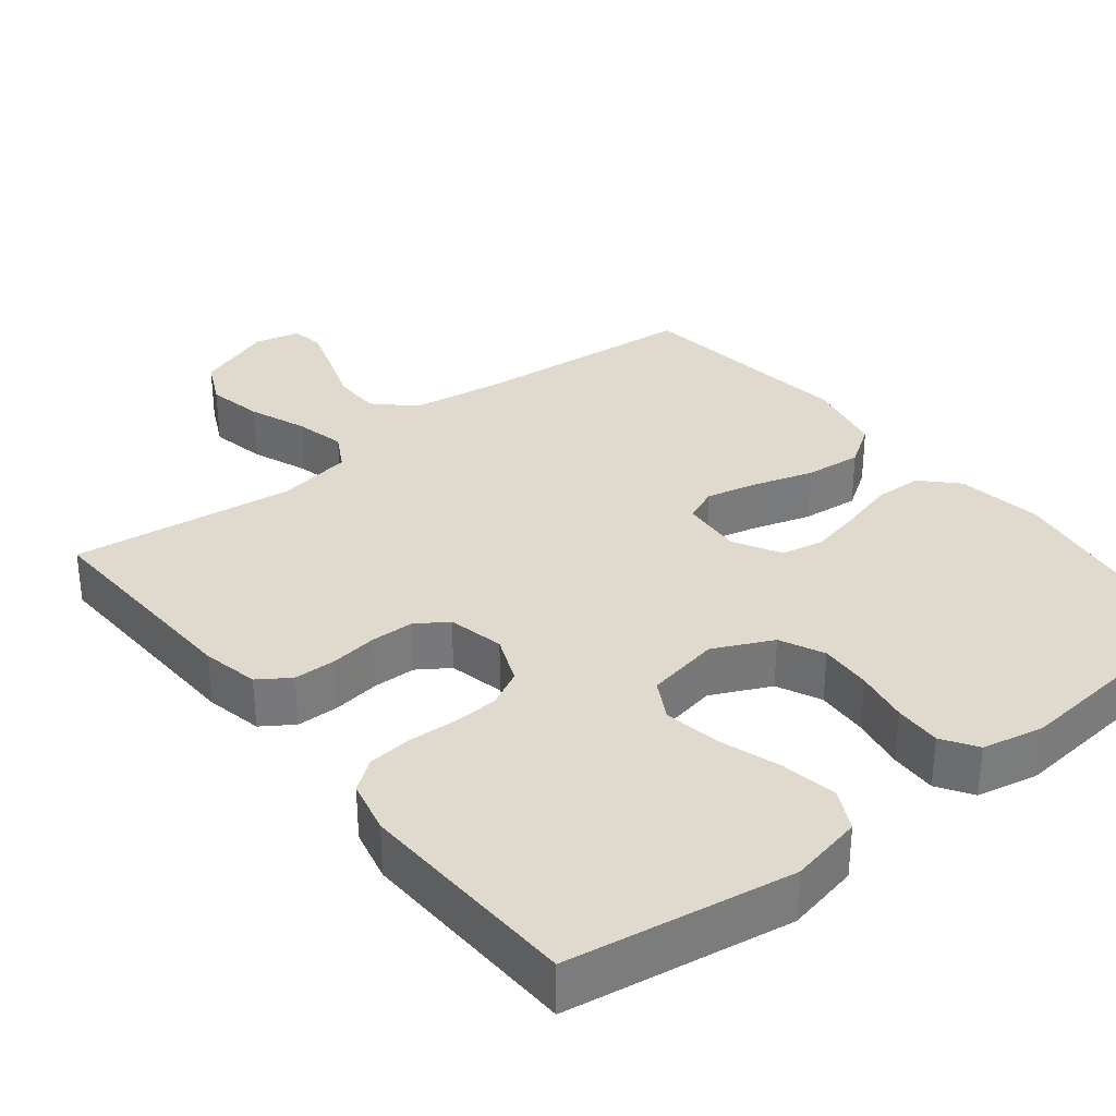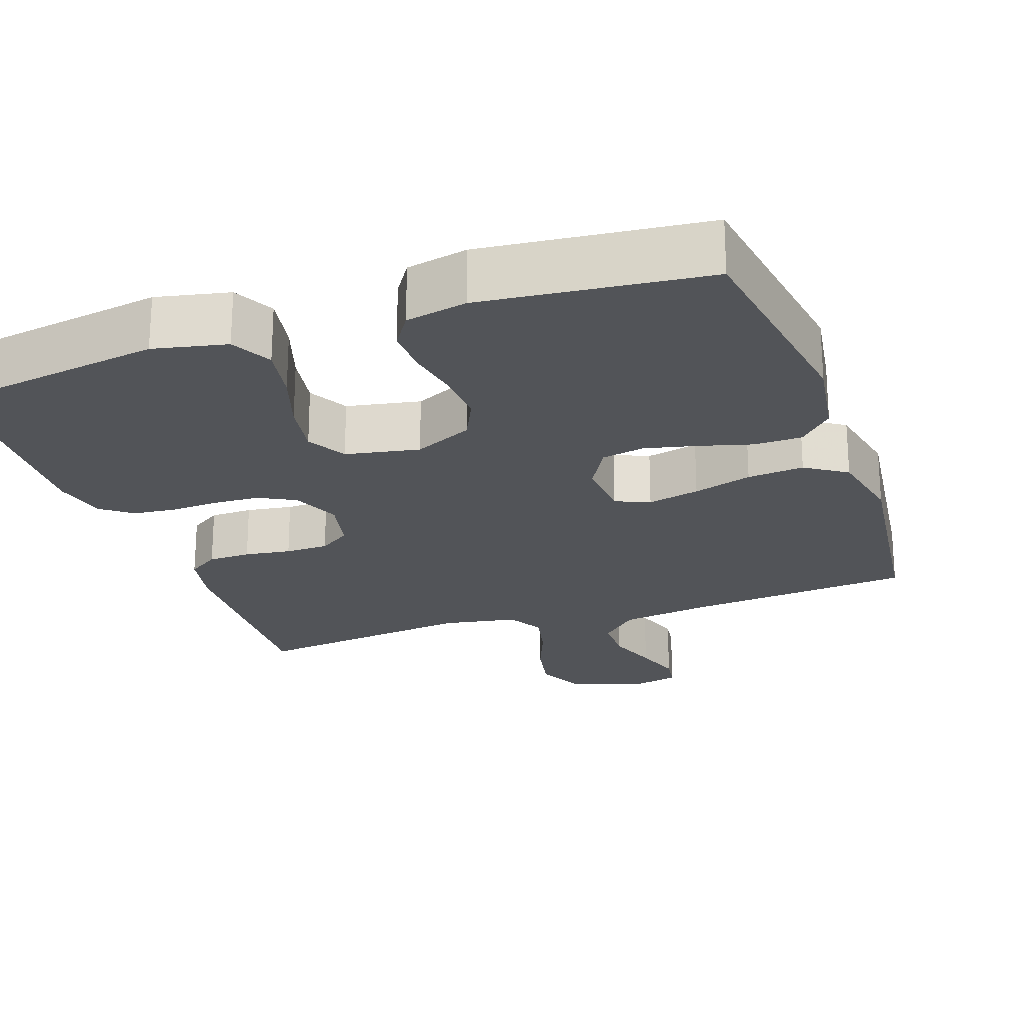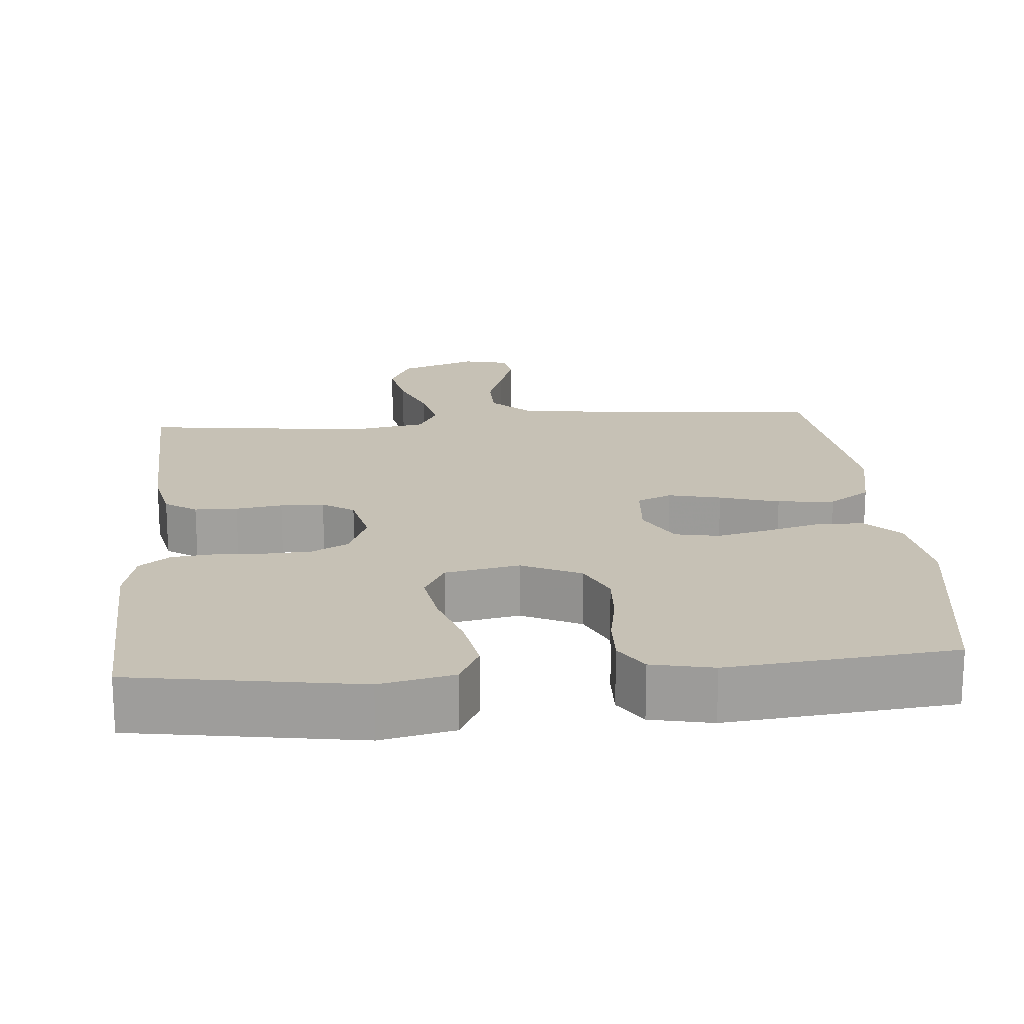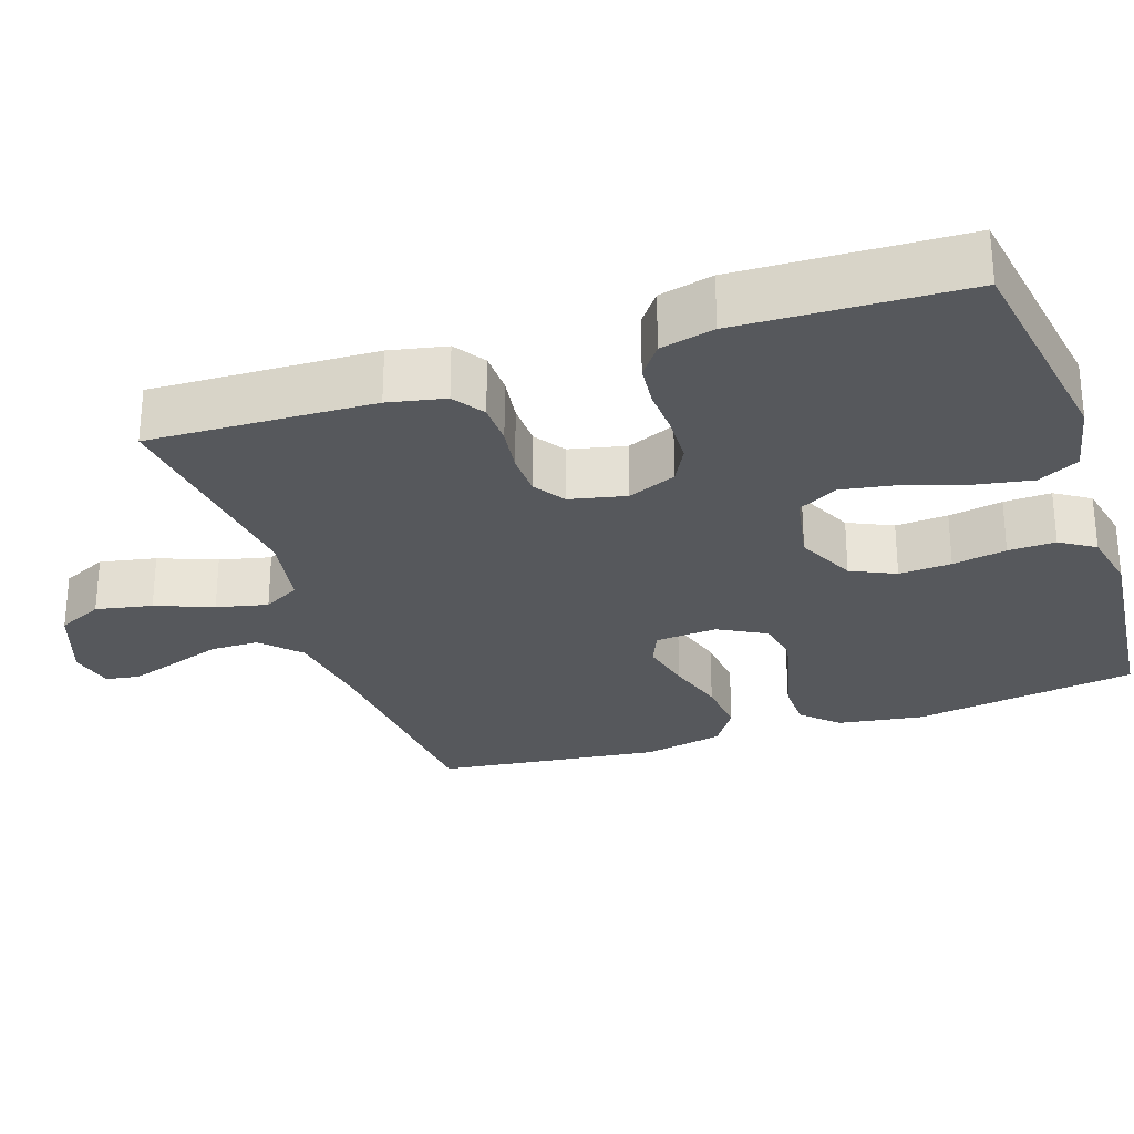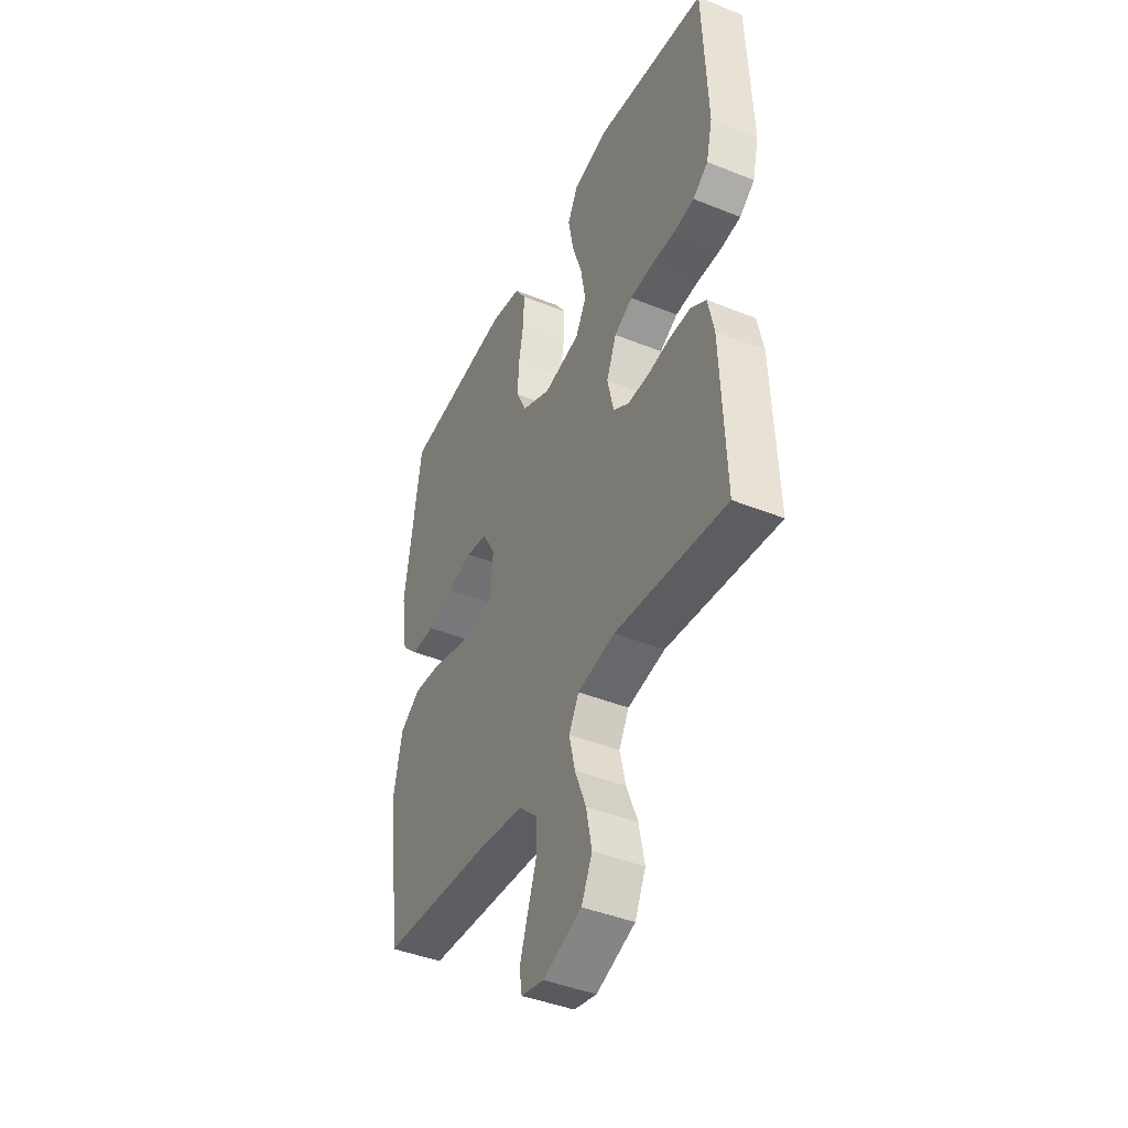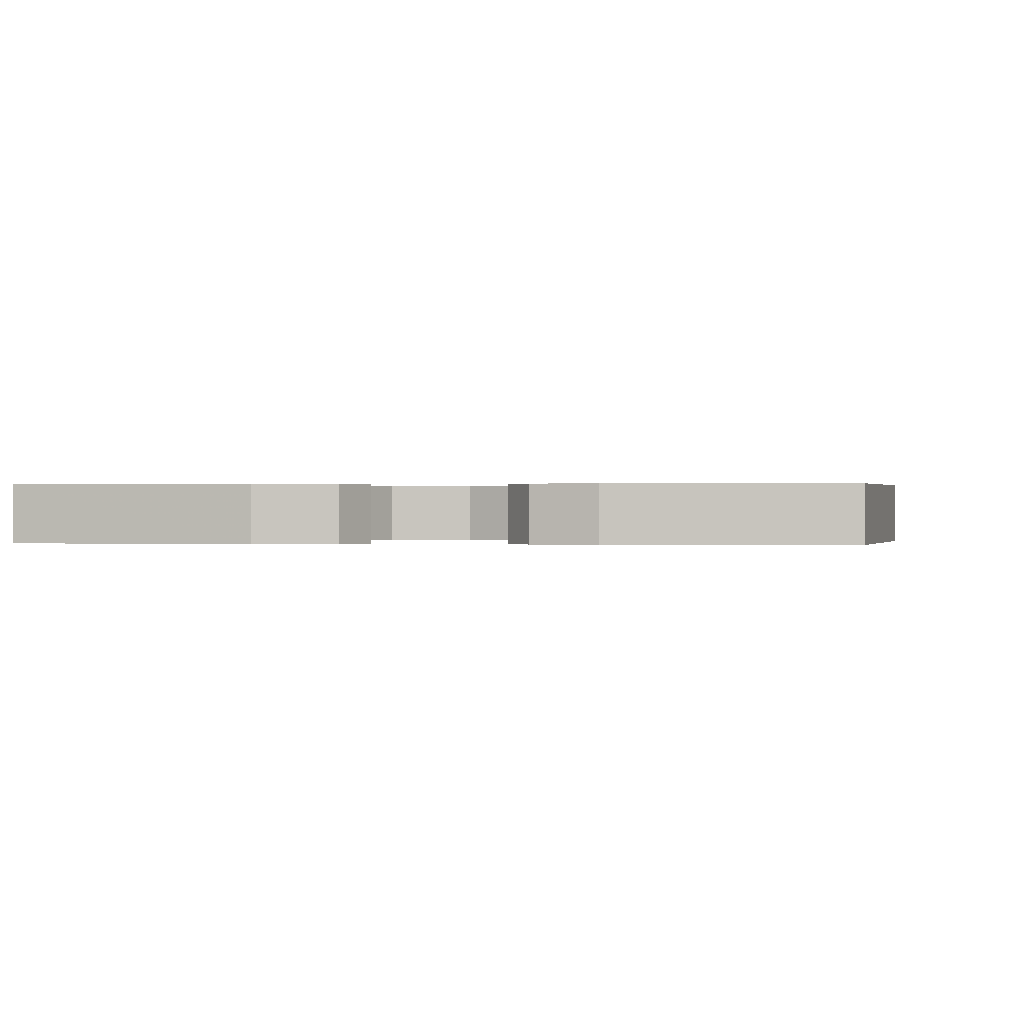
<metadata>
{"format":"obj","ext":"obj","renderer":"f3d","projection":"perspective","resolution":1024,"background":"white","views":[{"elev":32.8,"azim":-38.3,"up":"+Y"},{"elev":-22.8,"azim":19.3,"up":"+Y"},{"elev":18.8,"azim":-4.8,"up":"+Y"},{"elev":-28.0,"azim":-71.2,"up":"+Y"},{"elev":-43.0,"azim":-115.5,"up":"+Z"},{"elev":0.2,"azim":7.0,"up":"+Y"}]}
</metadata>
<code>
v 0.5 0.07 -0.5
v 0.2 0.07 -0.526
v 0.074 0.07 -0.544
v 0.024 0.07 -0.592
v 0.023 0.07 -0.656
v 0.047 0.07 -0.726
v 0.068 0.07 -0.79
v 0.061 0.07 -0.835
v 0 0.07 -0.849
v -0.104 0.07 -0.811
v -0.133 0.07 -0.75
v -0.118 0.07 -0.675
v -0.088 0.07 -0.599
v -0.072 0.07 -0.531
v -0.099 0.07 -0.482
v -0.2 0.07 -0.464
v -0.5 0.07 -0.5
v -0.488 0.07 -0.2
v -0.472 0.07 -0.124
v -0.43 0.07 -0.096
v -0.373 0.07 -0.095
v -0.311 0.07 -0.104
v -0.253 0.07 -0.103
v -0.211 0.07 -0.075
v -0.194 0.07 0
v -0.221 0.07 0.065
v -0.27 0.07 0.091
v -0.332 0.07 0.094
v -0.396 0.07 0.091
v -0.454 0.07 0.097
v -0.495 0.07 0.128
v -0.512 0.07 0.2
v -0.5 0.07 0.5
v -0.2 0.07 0.547
v -0.102 0.07 0.526
v -0.074 0.07 0.471
v -0.088 0.07 0.395
v -0.115 0.07 0.314
v -0.128 0.07 0.239
v -0.099 0.07 0.186
v 0 0.07 0.167
v 0.079 0.07 0.204
v 0.107 0.07 0.263
v 0.103 0.07 0.333
v 0.09 0.07 0.405
v 0.088 0.07 0.468
v 0.118 0.07 0.514
v 0.2 0.07 0.531
v 0.5 0.07 0.5
v 0.545 0.07 0.2
v 0.527 0.07 0.085
v 0.482 0.07 0.039
v 0.418 0.07 0.038
v 0.346 0.07 0.058
v 0.277 0.07 0.074
v 0.219 0.07 0.063
v 0.184 0.07 0
v 0.19 0.07 -0.083
v 0.236 0.07 -0.103
v 0.306 0.07 -0.087
v 0.385 0.07 -0.063
v 0.461 0.07 -0.056
v 0.516 0.07 -0.093
v 0.538 0.07 -0.2
v 0.5 0 -0.5
v 0.2 0 -0.526
v 0.074 0 -0.544
v 0.024 0 -0.592
v 0.023 0 -0.656
v 0.047 0 -0.726
v 0.068 0 -0.79
v 0.061 0 -0.835
v 0 0 -0.849
v -0.104 0 -0.811
v -0.133 0 -0.75
v -0.118 0 -0.675
v -0.088 0 -0.599
v -0.072 0 -0.531
v -0.099 0 -0.482
v -0.2 0 -0.464
v -0.5 0 -0.5
v -0.488 0 -0.2
v -0.472 0 -0.124
v -0.43 0 -0.096
v -0.373 0 -0.095
v -0.311 0 -0.104
v -0.253 0 -0.103
v -0.211 0 -0.075
v -0.194 0 0
v -0.221 0 0.065
v -0.27 0 0.091
v -0.332 0 0.094
v -0.396 0 0.091
v -0.454 0 0.097
v -0.495 0 0.128
v -0.512 0 0.2
v -0.5 0 0.5
v -0.2 0 0.547
v -0.102 0 0.526
v -0.074 0 0.471
v -0.088 0 0.395
v -0.115 0 0.314
v -0.128 0 0.239
v -0.099 0 0.186
v 0 0 0.167
v 0.079 0 0.204
v 0.107 0 0.263
v 0.103 0 0.333
v 0.09 0 0.405
v 0.088 0 0.468
v 0.118 0 0.514
v 0.2 0 0.531
v 0.5 0 0.5
v 0.545 0 0.2
v 0.527 0 0.085
v 0.482 0 0.039
v 0.418 0 0.038
v 0.346 0 0.058
v 0.277 0 0.074
v 0.219 0 0.063
v 0.184 0 0
v 0.19 0 -0.083
v 0.236 0 -0.103
v 0.306 0 -0.087
v 0.385 0 -0.063
v 0.461 0 -0.056
v 0.516 0 -0.093
v 0.538 0 -0.2
f 64 1 2
f 63 64 2
f 62 63 2
f 61 62 2
f 60 61 2
f 59 60 2 3
f 58 59 3 4
f 57 58 4
f 52 53 54
f 51 52 54
f 50 51 54
f 49 50 54
f 48 49 54
f 47 48 54
f 46 47 54
f 45 46 54
f 44 45 54
f 43 44 54 55
f 42 43 55 56
f 36 37 38
f 35 36 38
f 34 35 38
f 33 34 38
f 32 33 38
f 31 32 38
f 30 31 38
f 29 30 38
f 28 29 38
f 27 28 38 39
f 26 27 39 40
f 20 21 22
f 19 20 22
f 18 19 22
f 17 18 22
f 16 17 22
f 15 16 22 23
f 14 15 23 24
f 11 12 13
f 10 11 13
f 9 10 13
f 8 9 13
f 7 8 13
f 6 7 13
f 5 6 13
f 4 5 13 14
f 14 24 25
f 4 14 25
f 57 4 25
f 56 57 25
f 42 56 25
f 41 42 25
f 25 26 40 41
f 66 65 128
f 66 128 127
f 66 127 126
f 66 126 125
f 66 125 124
f 67 66 124 123
f 68 67 123 122
f 68 122 121
f 118 117 116
f 118 116 115
f 118 115 114
f 118 114 113
f 118 113 112
f 118 112 111
f 118 111 110
f 118 110 109
f 118 109 108
f 119 118 108 107
f 120 119 107 106
f 102 101 100
f 102 100 99
f 102 99 98
f 102 98 97
f 102 97 96
f 102 96 95
f 102 95 94
f 102 94 93
f 102 93 92
f 103 102 92 91
f 104 103 91 90
f 86 85 84
f 86 84 83
f 86 83 82
f 86 82 81
f 86 81 80
f 87 86 80 79
f 88 87 79 78
f 77 76 75
f 77 75 74
f 77 74 73
f 77 73 72
f 77 72 71
f 77 71 70
f 77 70 69
f 78 77 69 68
f 89 88 78
f 89 78 68
f 89 68 121
f 89 121 120
f 89 120 106
f 89 106 105
f 105 104 90 89
f 1 65 66 2
f 2 66 67 3
f 3 67 68 4
f 4 68 69 5
f 5 69 70 6
f 6 70 71 7
f 7 71 72 8
f 8 72 73 9
f 9 73 74 10
f 10 74 75 11
f 11 75 76 12
f 12 76 77 13
f 13 77 78 14
f 14 78 79 15
f 15 79 80 16
f 16 80 81 17
f 17 81 82 18
f 18 82 83 19
f 19 83 84 20
f 20 84 85 21
f 21 85 86 22
f 22 86 87 23
f 23 87 88 24
f 24 88 89 25
f 25 89 90 26
f 26 90 91 27
f 27 91 92 28
f 28 92 93 29
f 29 93 94 30
f 30 94 95 31
f 31 95 96 32
f 32 96 97 33
f 33 97 98 34
f 34 98 99 35
f 35 99 100 36
f 36 100 101 37
f 37 101 102 38
f 38 102 103 39
f 39 103 104 40
f 40 104 105 41
f 41 105 106 42
f 42 106 107 43
f 43 107 108 44
f 44 108 109 45
f 45 109 110 46
f 46 110 111 47
f 47 111 112 48
f 48 112 113 49
f 49 113 114 50
f 50 114 115 51
f 51 115 116 52
f 52 116 117 53
f 53 117 118 54
f 54 118 119 55
f 55 119 120 56
f 56 120 121 57
f 57 121 122 58
f 58 122 123 59
f 59 123 124 60
f 60 124 125 61
f 61 125 126 62
f 62 126 127 63
f 63 127 128 64
f 64 128 65 1

</code>
